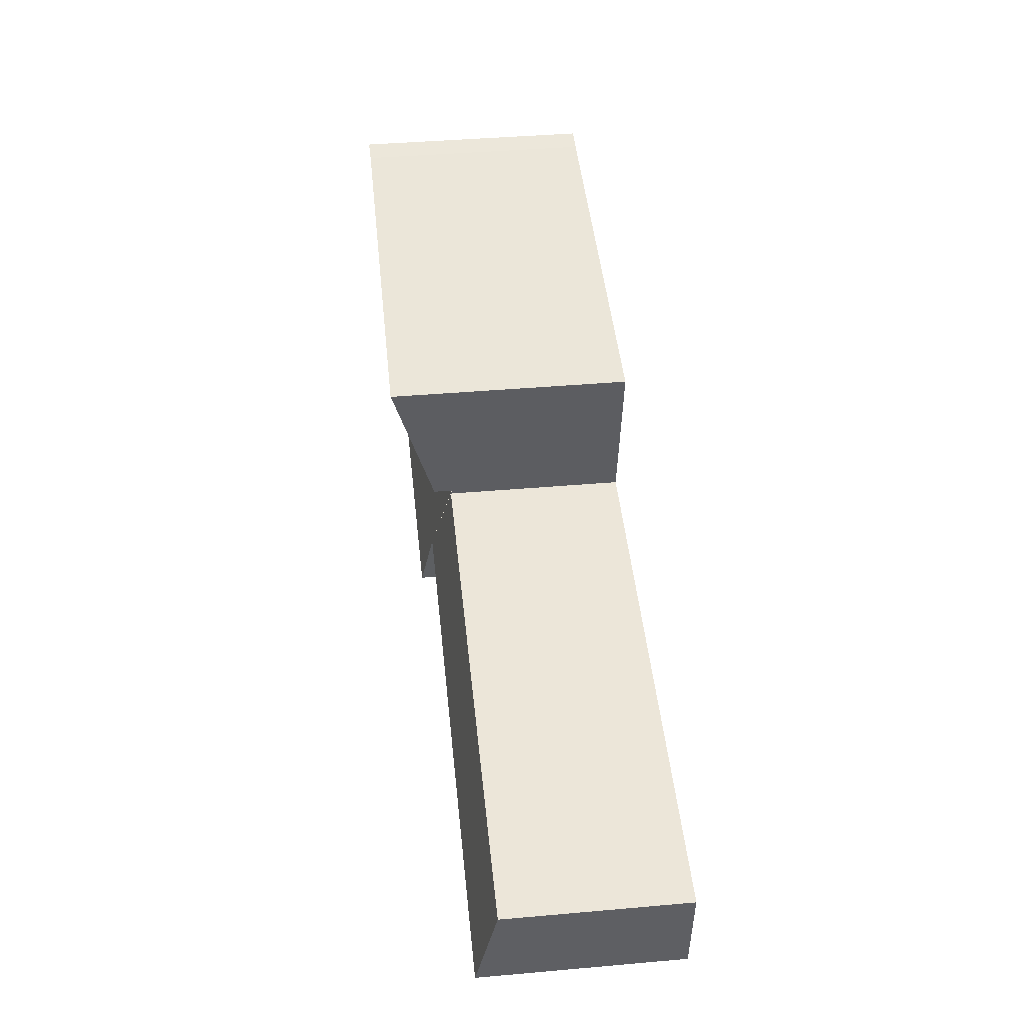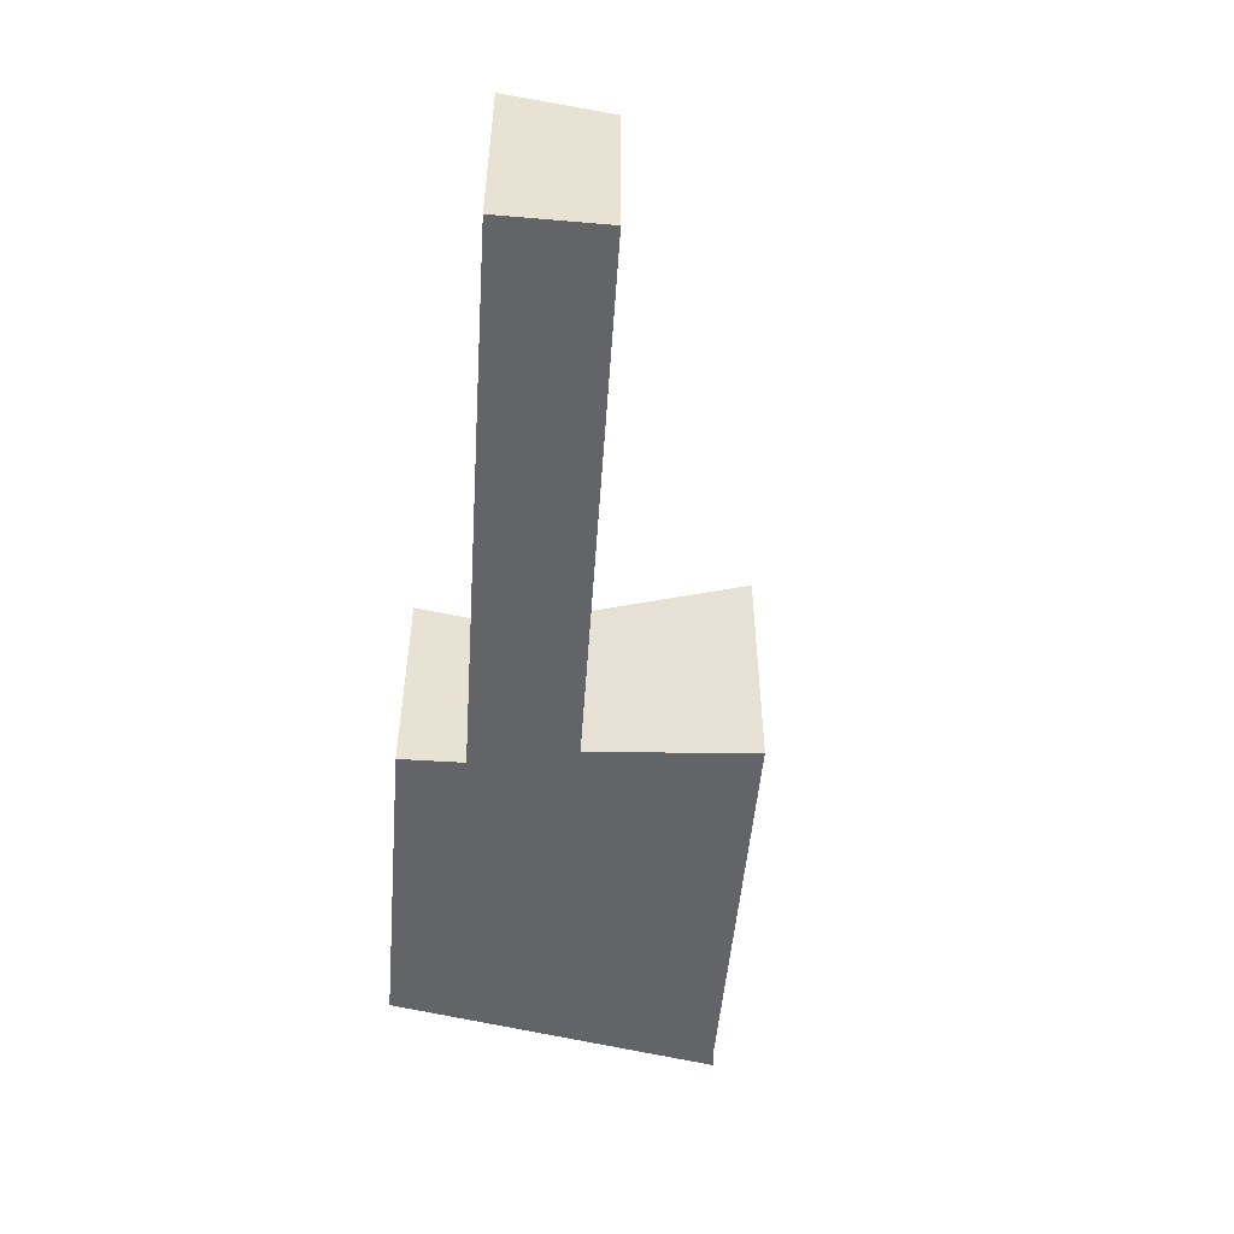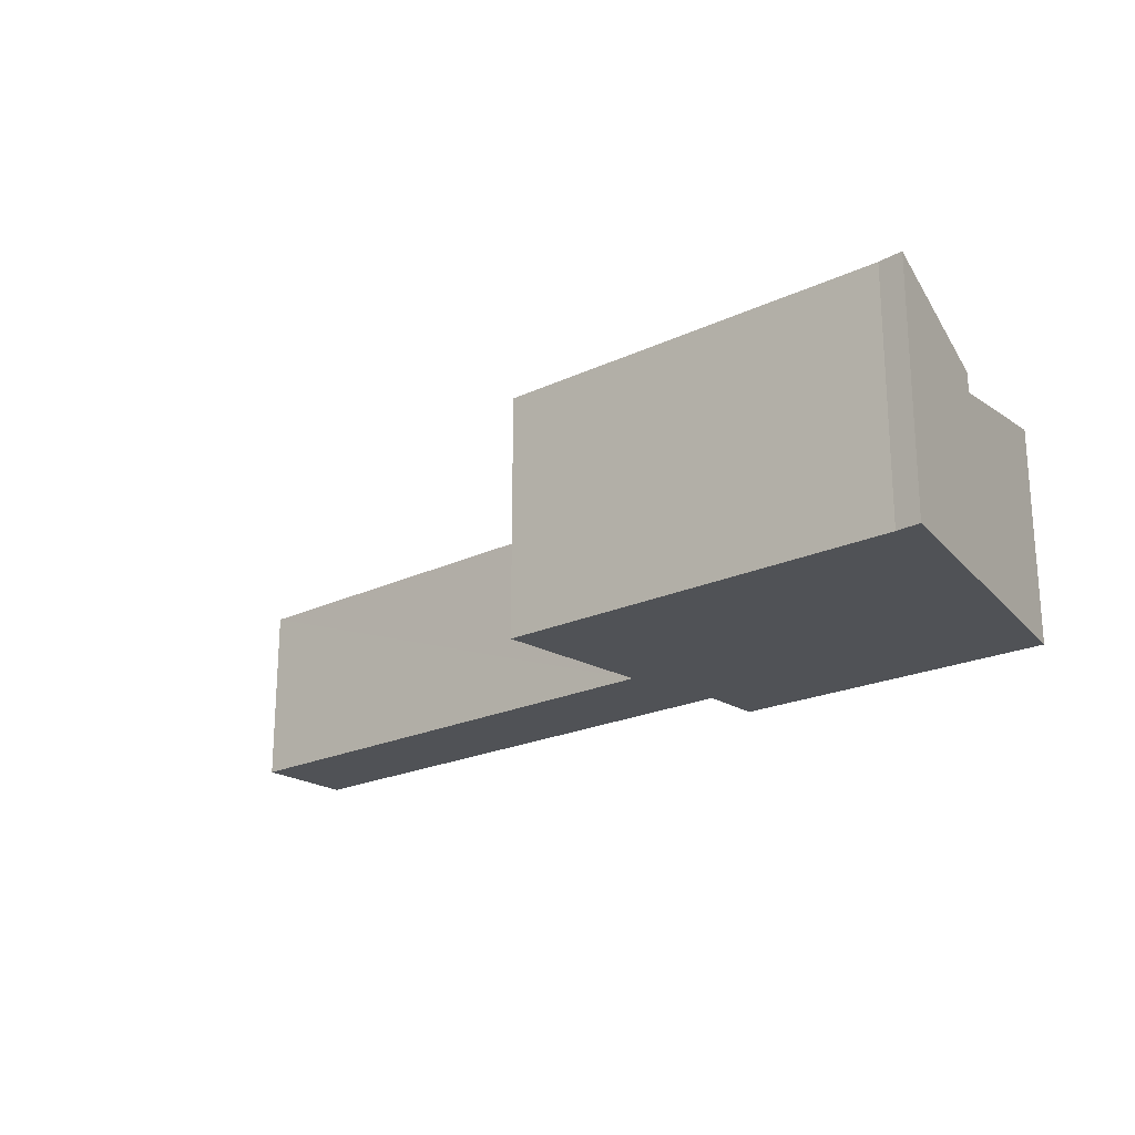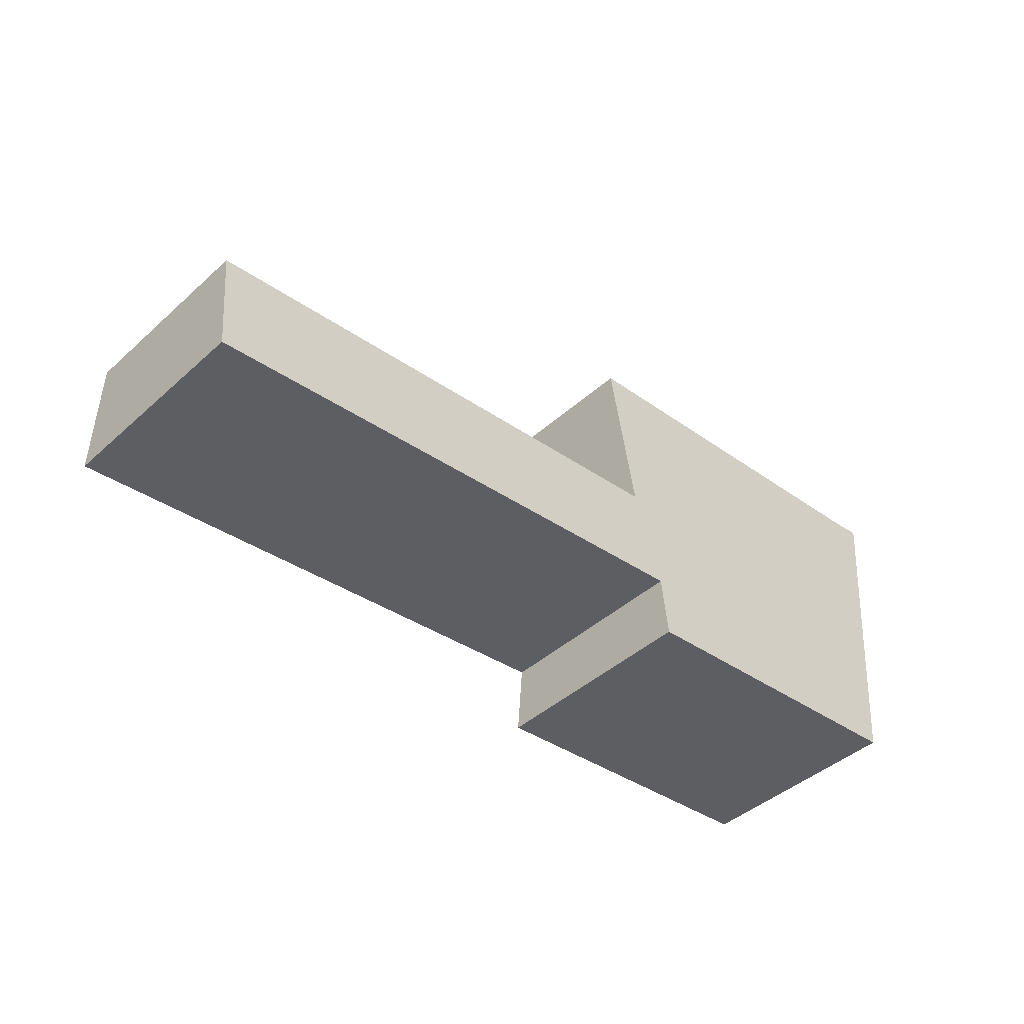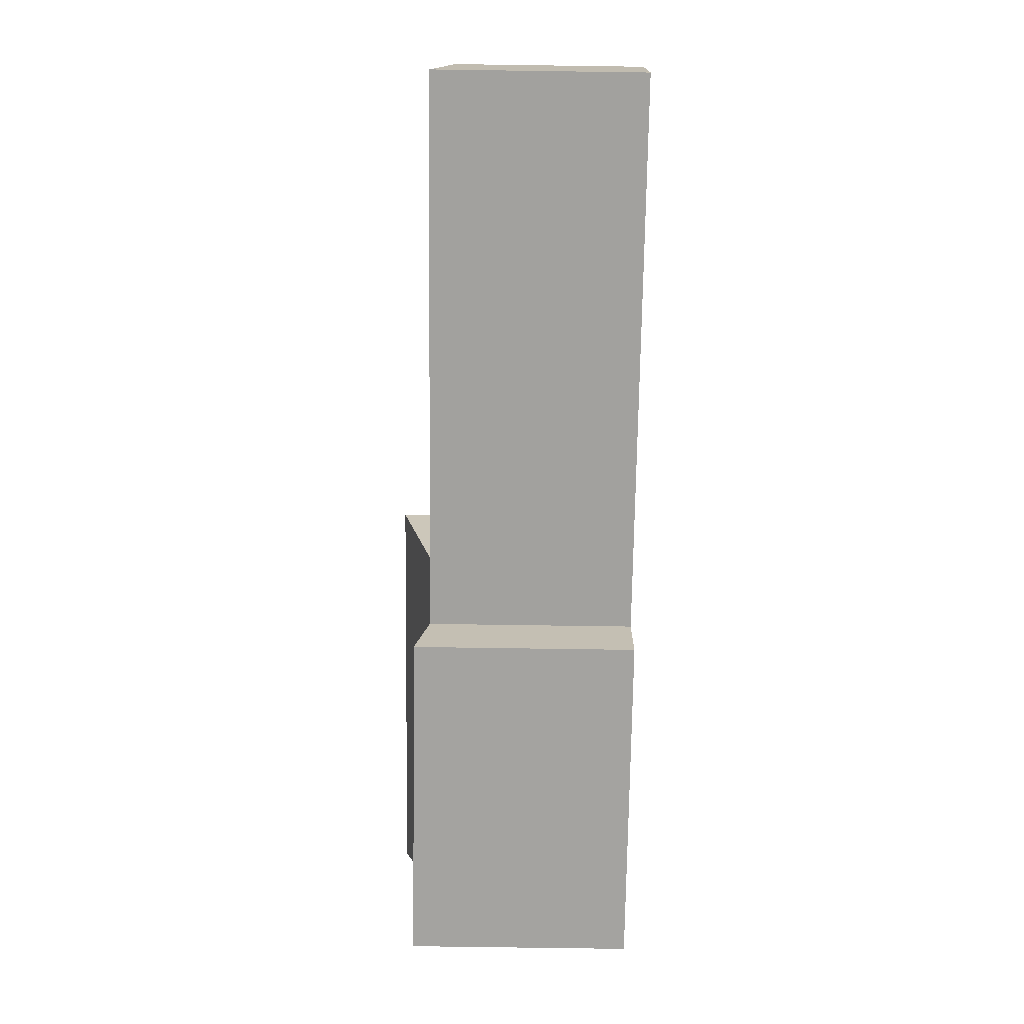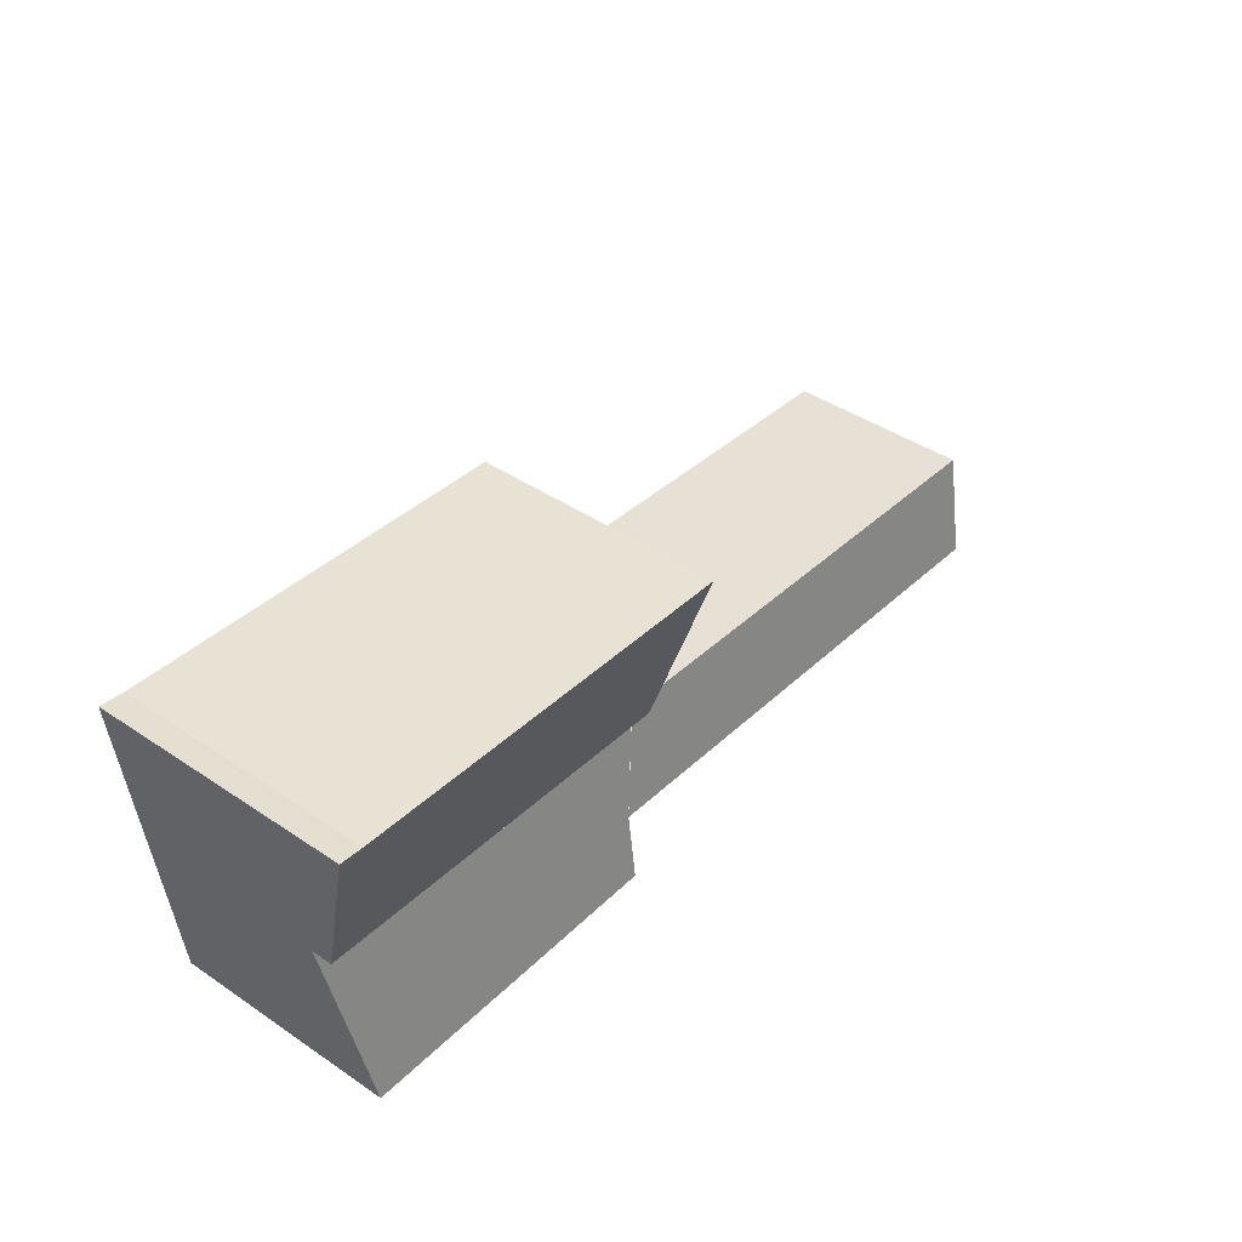
<metadata>
{"format":"obj","ext":"obj","renderer":"f3d","projection":"perspective","resolution":1024,"background":"white","views":[{"elev":41.9,"azim":-96.0,"up":"+Z"},{"elev":-51.2,"azim":-100.3,"up":"+Y"},{"elev":-21.1,"azim":34.5,"up":"+Y"},{"elev":-43.6,"azim":-43.5,"up":"+Z"},{"elev":-78.5,"azim":-90.8,"up":"+Z"},{"elev":43.3,"azim":128.5,"up":"+Z"}]}
</metadata>
<code>
v  16.78 3.719 1.953
v  16.78 4.487 4.831
v  17.07 4.492 4.879
v  16.62 4.484 4.804
v  9.151 4.5 4.088
v  9.654 3.711 1.183
v  9.151 -2.503e-16 4.088
v  16.62 -2.942e-16 4.804
v  17.07 -2.988e-16 4.879
v  16.78 -2.958e-16 4.831
v  16.78 -1.196e-16 1.953
v  9.654 -7.244e-17 1.183
v  16.46 4.024 -1.293
v  9.654 3.358 1.183
v  16.78 3.358 1.953
v  10.24 3.768 -0.726
v  10.37 4.011 -1.887
v  0 3.388 2.075e-16
v  9.89 3.768 -0.766
v  0.163 3.781 -1.878
v  9.571 3.378 1.079
v  9.67 3.378 1.09
v  9.67 -6.674e-17 1.09
v  9.571 -6.607e-17 1.079
v  0 0 0
v  10.37 1.155e-16 -1.887
v  10.24 4.445e-17 -0.726
v  0.163 1.15e-16 -1.878
v  16.46 7.917e-17 -1.293
v  9.89 4.69e-17 -0.766
g defaultobject
f 1 2 3
f 2 1 4
f 4 1 5
f 5 1 6
f 7 4 5
f 4 7 8
f 8 2 4
f 2 8 3
f 3 8 9
f 9 8 10
f 9 1 3
f 1 9 11
f 11 6 1
f 6 11 12
f 6 7 5
f 7 6 12
f 10 11 9
f 11 10 8
f 11 8 7
f 11 7 12
f 13 14 15
f 14 13 16
f 16 13 17
f 18 19 20
f 19 18 21
f 19 21 16
f 16 21 22
f 21 23 22
f 23 21 18
f 23 18 24
f 24 18 25
f 12 15 14
f 15 12 11
f 23 14 22
f 14 23 12
f 26 16 17
f 16 26 27
f 28 18 20
f 18 28 25
f 15 29 13
f 29 15 11
f 29 17 13
f 17 29 26
f 27 19 16
f 19 27 20
f 20 27 28
f 28 27 30
f 23 27 12
f 27 23 30
f 30 23 24
f 30 24 25
f 30 25 28
f 12 29 11
f 29 12 27
f 29 27 26

</code>
